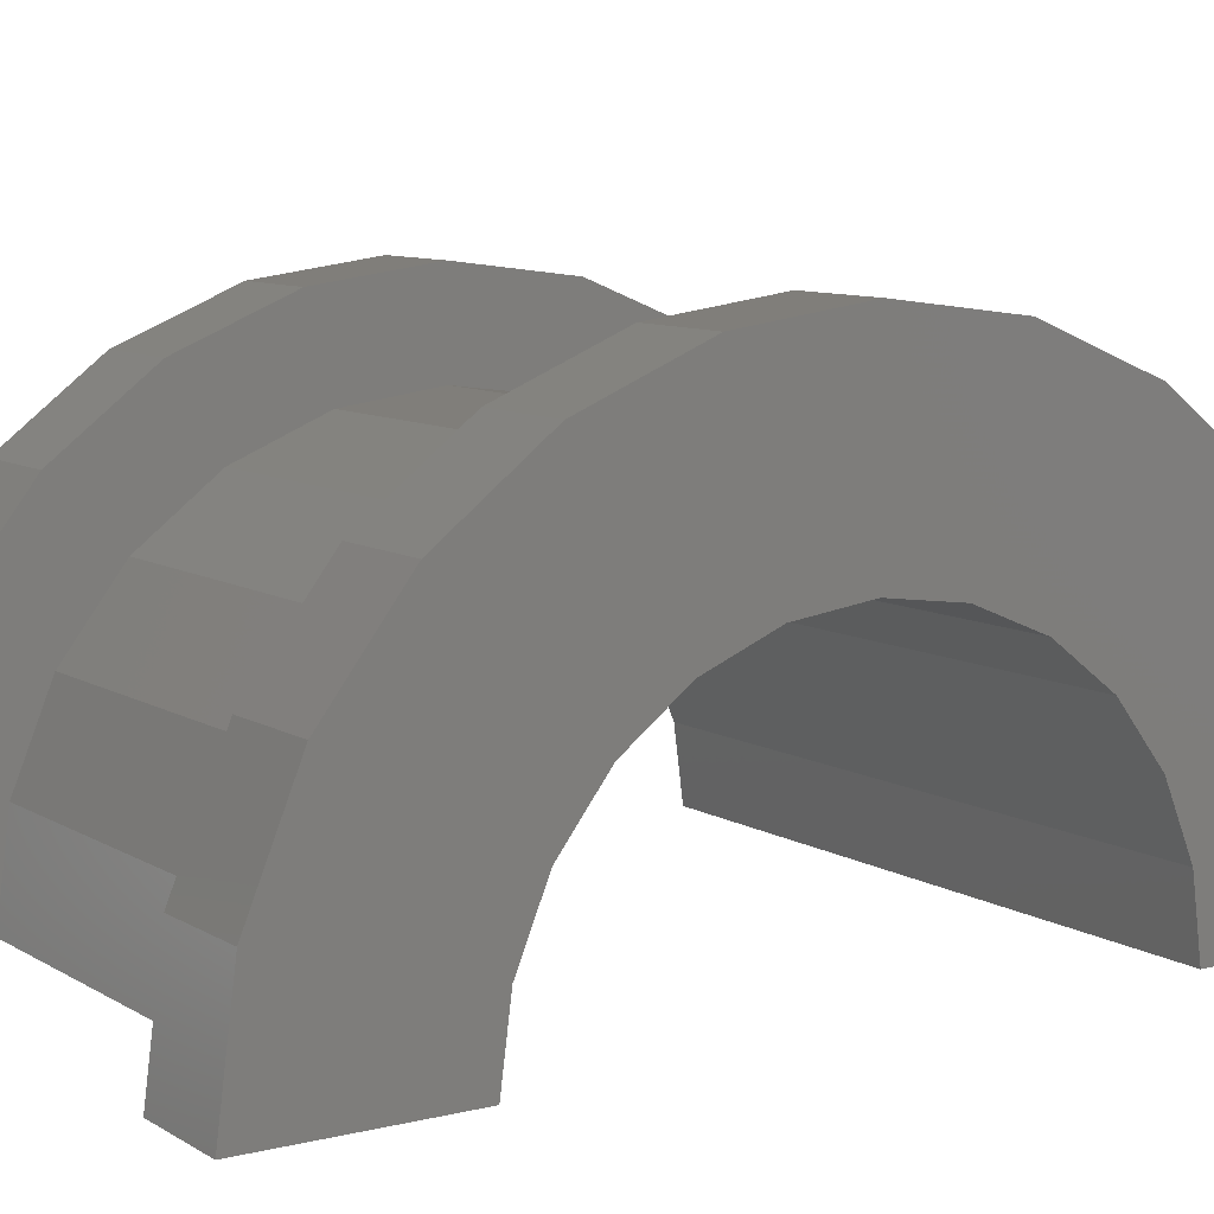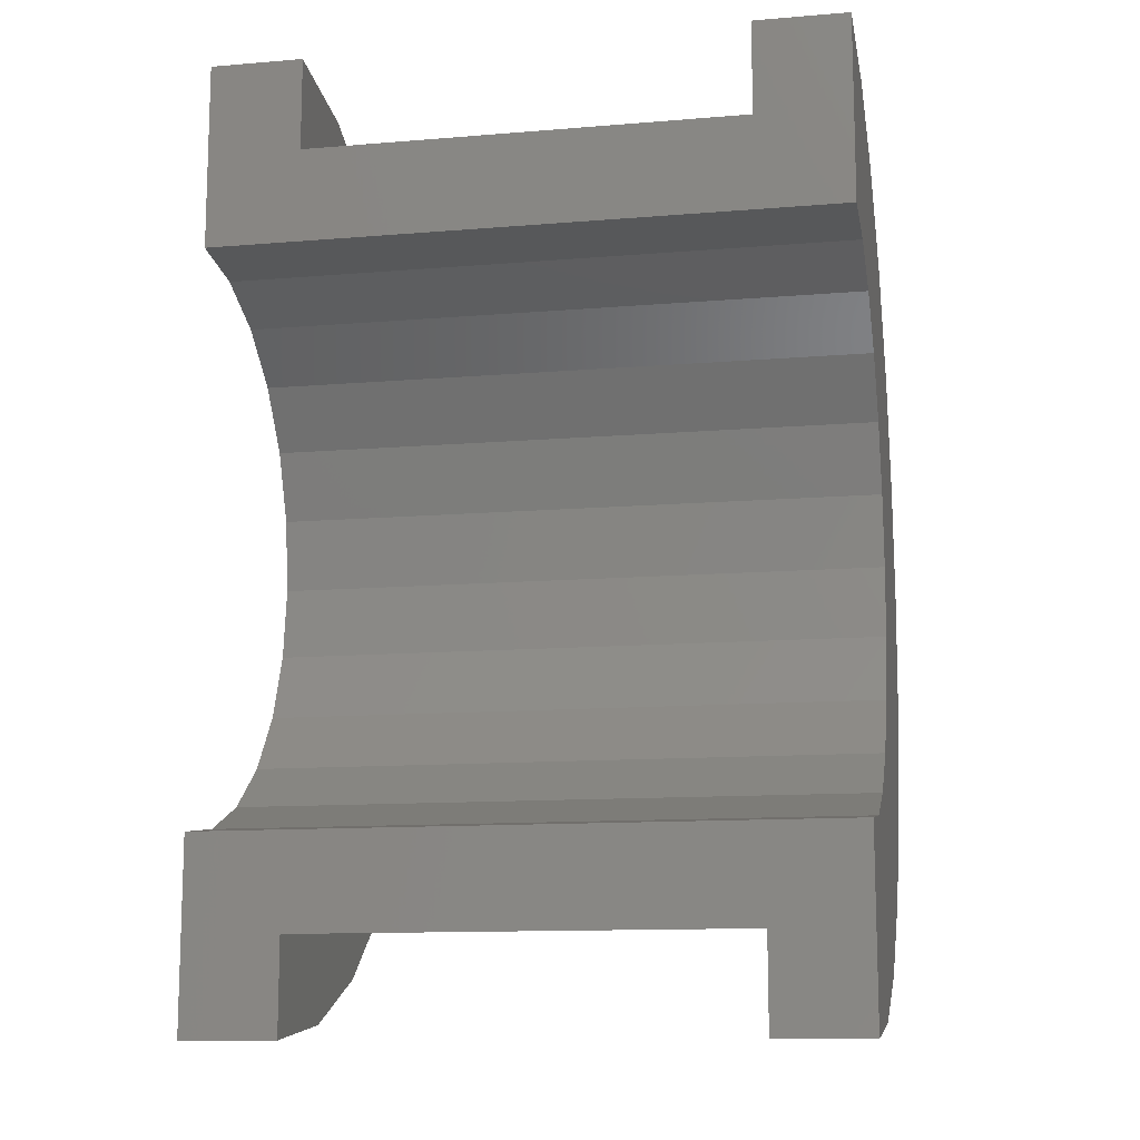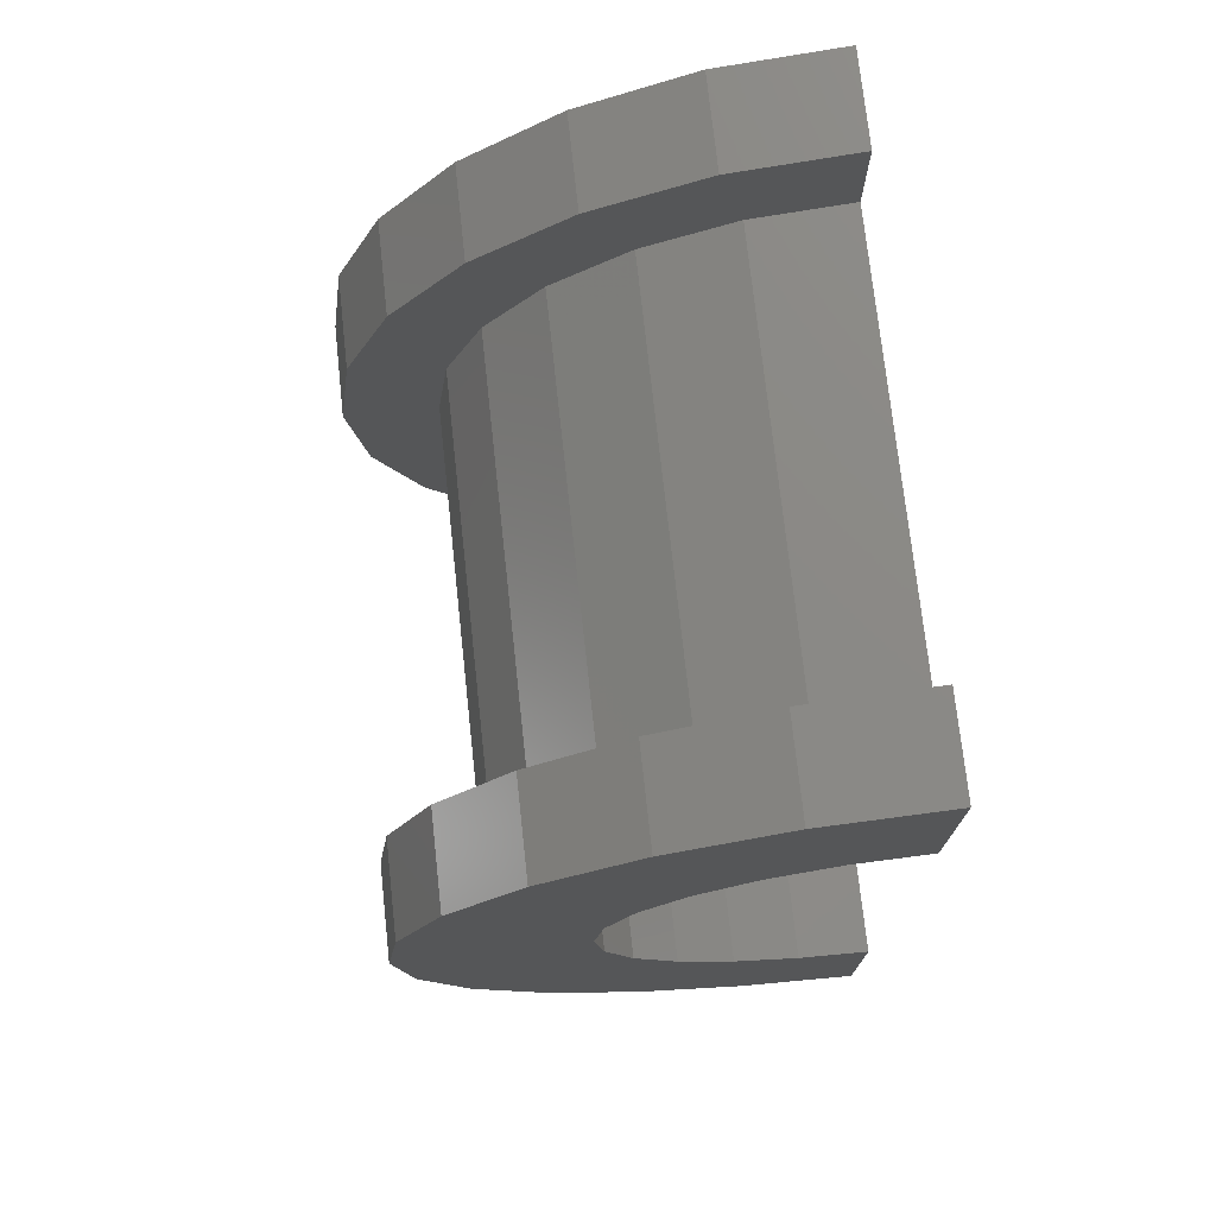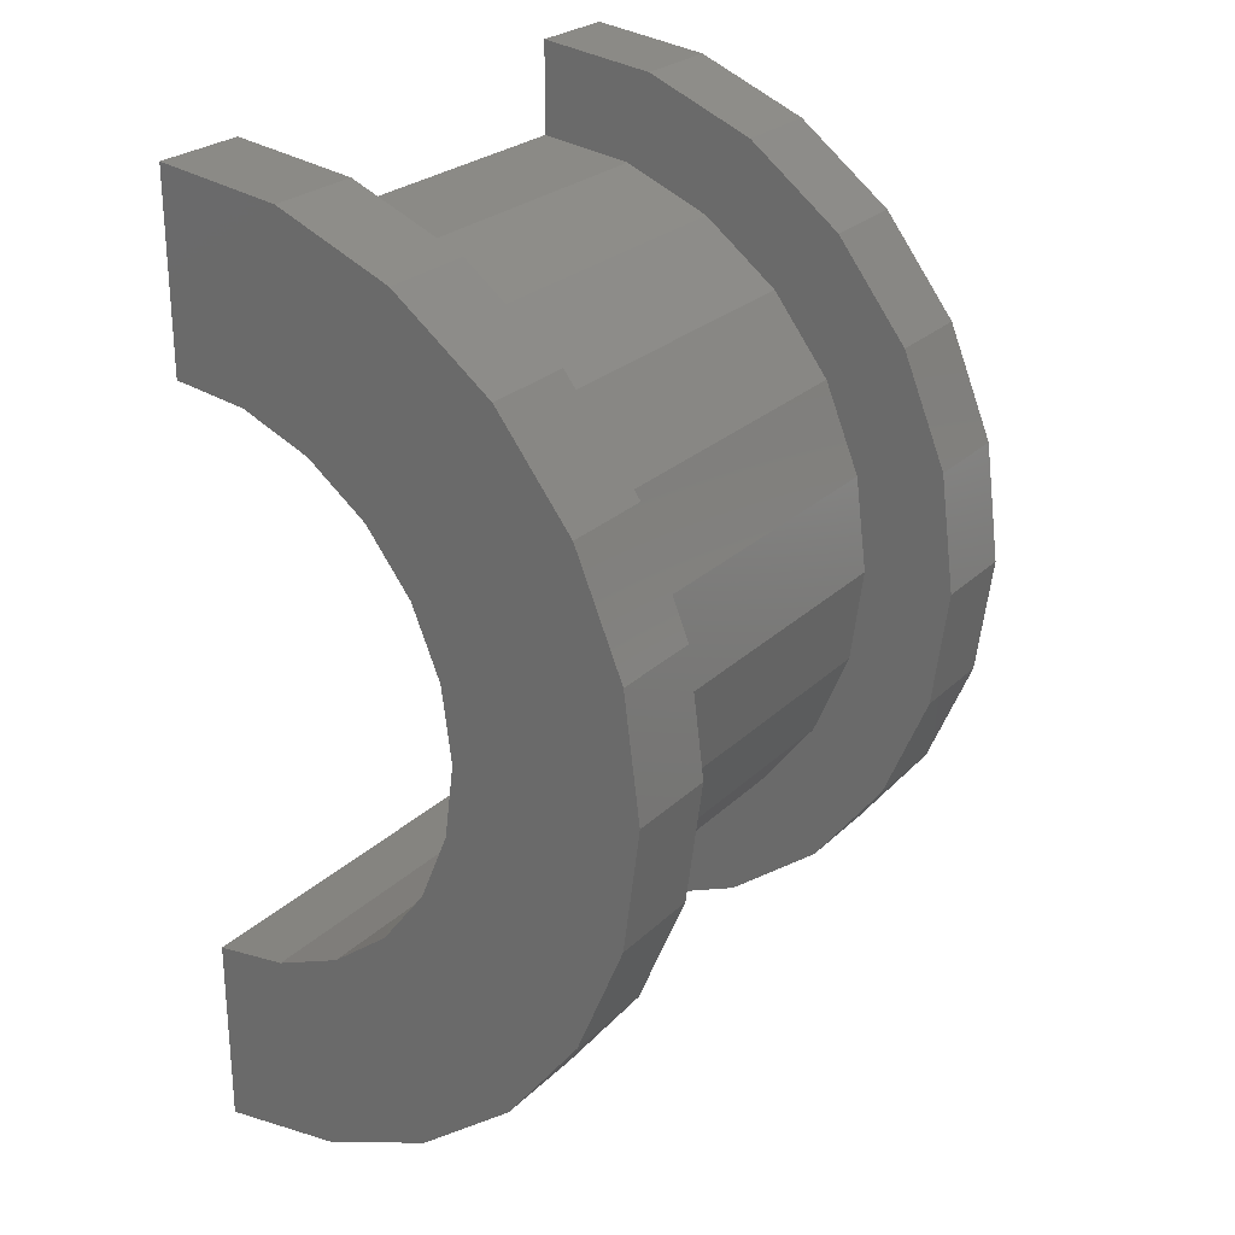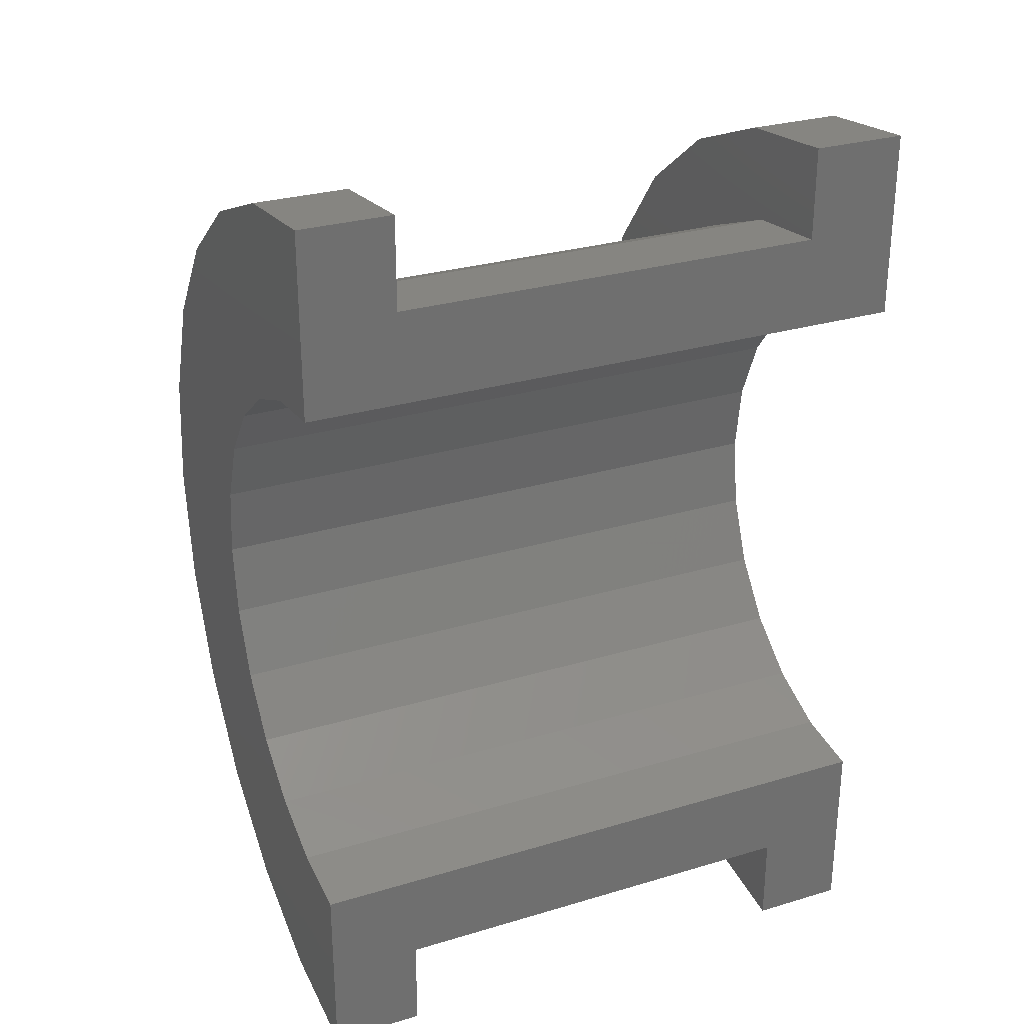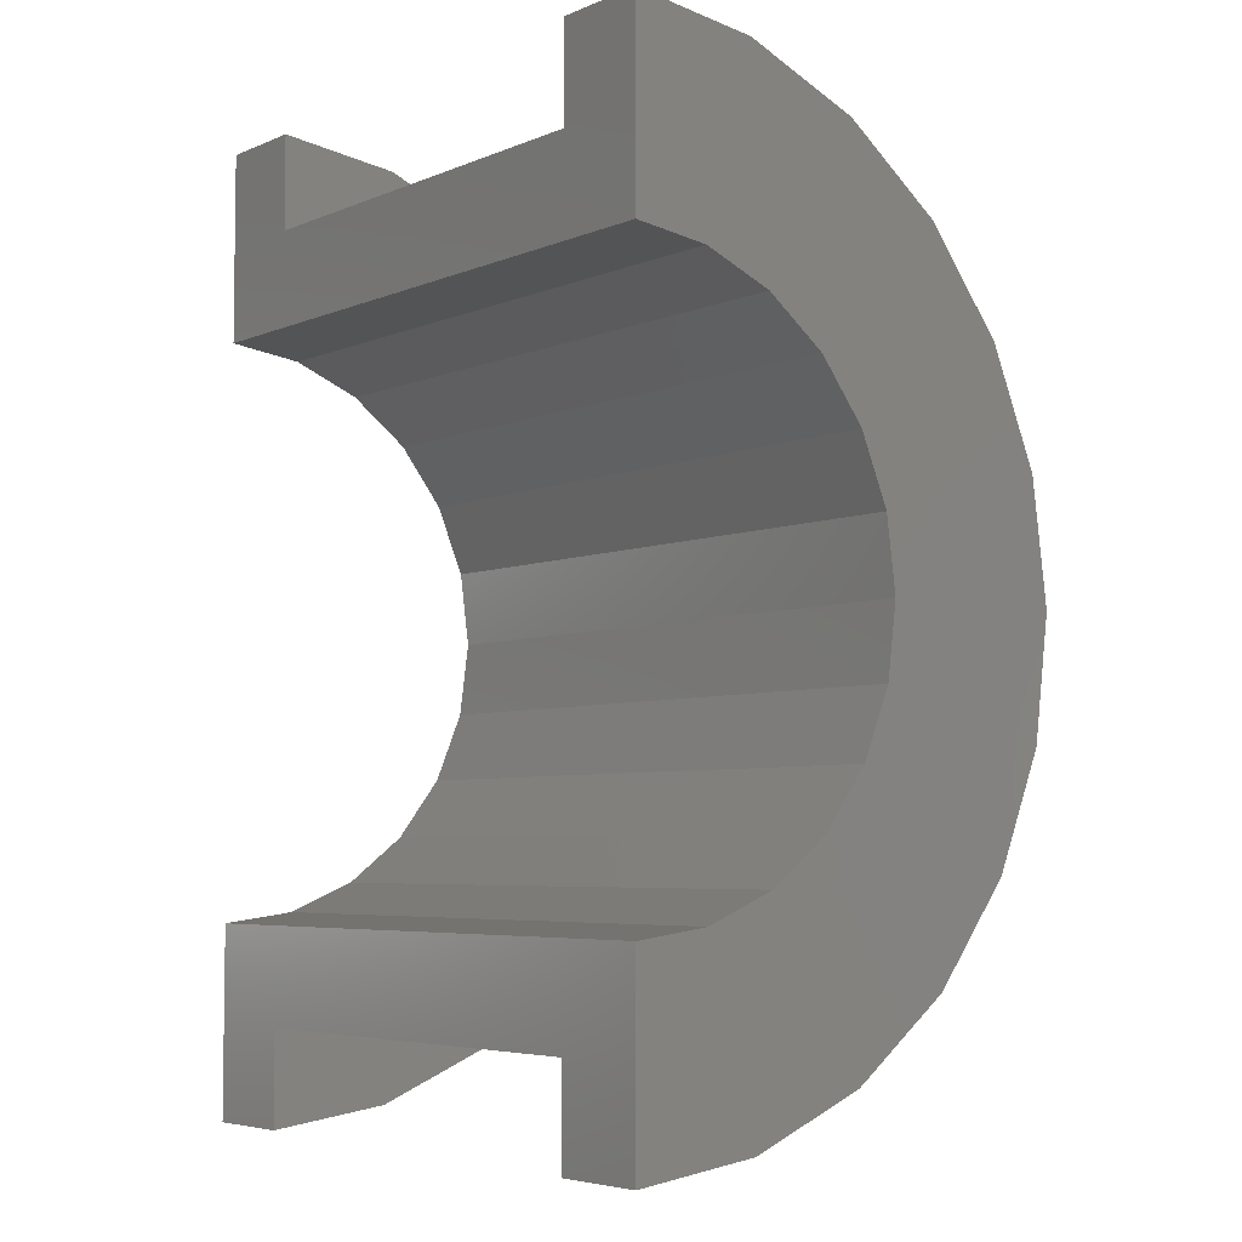
<metadata>
{"format":"stl","ext":"stl","renderer":"f3d","projection":"perspective","resolution":1024,"background":"white","views":[{"elev":8.9,"azim":56.8,"up":"+Z"},{"elev":-12.2,"azim":-168.9,"up":"+Y"},{"elev":74.1,"azim":83.8,"up":"+Y"},{"elev":25.5,"azim":-55.8,"up":"+Y"},{"elev":28.8,"azim":155.9,"up":"+Y"},{"elev":-5.2,"azim":-128.5,"up":"+Y"}]}
</metadata>
<code>
# stl→obj: 116 verts, 228 faces
v 1 1.035 3.864
v 5.678 0 4
v 5.678 1.035 3.864
v 1 0 4
v 5.678 4 0
v 1 4 2.22e-16
v 5.678 4 1.261e-15
v 1 4 0
v 1 -3.864 1.035
v 5.678 -4 1.261e-15
v 5.678 -3.864 1.035
v 1 -4 2.22e-16
v 5.678 3.464 2
v 1 2.828 2.828
v 5.678 2.828 2.828
v 1 3.464 2
v 5.678 2 3.464
v 1 2 3.464
v 5.678 3.864 1.035
v 1 3.864 1.035
v 1 -3.464 2
v 5.678 -2.828 2.828
v 1 -2.828 2.828
v 5.678 -3.464 2
v -1.724e-16 2.898 0.7765
v -2.873e-16 4.83 1.294
v 0 5 0
v -5.551e-16 4.33 2.5
v 0 3 0
v -3.331e-16 2.598 1.5
v -7.85e-16 3.536 3.536
v -4.71e-16 2.121 2.121
v -9.615e-16 2.5 4.33
v -5.769e-16 1.5 2.598
v -1.072e-15 1.294 4.83
v -6.434e-16 0.7765 2.898
v -6.661e-16 0 3
v -1.11e-15 0 5
v -6.434e-16 -0.7765 2.898
v -1.072e-15 -1.294 4.83
v -5.769e-16 -1.5 2.598
v -9.615e-16 -2.5 4.33
v -4.71e-16 -2.121 2.121
v -7.85e-16 -3.536 3.536
v -3.331e-16 -2.598 1.5
v -5.551e-16 -4.33 2.5
v -1.724e-16 -2.898 0.7765
v -2.873e-16 -4.83 1.294
v 0 -3 0
v 0 -5 0
v 1 -4 0
v 5.678 -4 0
v 1 -2 3.464
v 5.678 -2 3.464
v 5.678 -1.035 3.864
v 1 -1.035 3.864
v 6.678 0.7765 2.898
v 6.678 1.5 2.598
v 6.678 -2.898 0.7765
v 6.678 -2.598 1.5
v 6.678 3 0
v 6.678 3 1.483e-15
v 6.678 2.598 1.5
v 6.678 2.898 0.7765
v 6.678 2.121 2.121
v 6.678 -2.121 2.121
v 6.678 0 3
v 6.678 -3 1.483e-15
v 6.678 -3 0
v 6.678 -1.5 2.598
v 6.678 -0.7765 2.898
v 1 0 5
v 1 1.294 4.83
v 1 5 0
v 1 5 2.22e-16
v 1 -5 2.22e-16
v 1 -4.83 1.294
v 1 4.33 2.5
v 1 3.536 3.536
v 1 4.83 1.294
v 1 2.5 4.33
v 1 -1.294 4.83
v 1 -2.5 4.33
v 1 -3.536 3.536
v 1 -4.33 2.5
v 1 -5 0
v 5.678 1.294 4.83
v 6.678 0 5
v 6.678 1.294 4.83
v 5.678 0 5
v 5.678 -4.83 1.294
v 6.678 -4.33 2.5
v 5.678 -4.33 2.5
v 6.678 -4.83 1.294
v 6.678 5 1.483e-15
v 5.678 4.83 1.294
v 6.678 4.83 1.294
v 5.678 5 1.261e-15
v 5.678 2.5 4.33
v 6.678 2.5 4.33
v 6.678 -1.294 4.83
v 5.678 -1.294 4.83
v 6.678 -3.536 3.536
v 5.678 -3.536 3.536
v 5.678 -5 1.261e-15
v 5.678 -5 0
v 5.678 5 0
v 5.678 4.33 2.5
v 5.678 3.536 3.536
v 5.678 -2.5 4.33
v 6.678 5 0
v 6.678 4.33 2.5
v 6.678 3.536 3.536
v 6.678 -2.5 4.33
v 6.678 -5 1.483e-15
v 6.678 -5 0
f 1 2 3
f 2 1 4
f 5 6 7
f 6 5 8
f 9 10 11
f 10 9 12
f 13 14 15
f 14 13 16
f 14 17 15
f 17 14 18
f 19 16 13
f 16 19 20
f 21 22 23
f 22 21 24
f 25 26 27
f 26 25 28
f 25 27 29
f 30 28 25
f 28 30 31
f 32 31 30
f 31 32 33
f 34 33 32
f 34 35 33
f 36 35 34
f 37 35 36
f 37 38 35
f 39 38 37
f 39 40 38
f 41 40 39
f 42 41 43
f 41 42 40
f 44 43 45
f 46 45 47
f 48 47 49
f 43 44 42
f 45 46 44
f 47 48 46
f 48 49 50
f 18 3 17
f 3 18 1
f 7 20 19
f 20 7 6
f 51 10 12
f 10 51 52
f 9 24 21
f 24 9 11
f 53 22 54
f 22 53 23
f 4 55 2
f 55 4 56
f 56 54 55
f 54 56 53
f 57 34 58
f 34 57 36
f 59 45 60
f 45 59 47
f 61 62 29
f 25 63 30
f 63 25 64
f 30 65 32
f 65 30 63
f 60 43 66
f 43 60 45
f 67 36 57
f 36 67 37
f 58 32 65
f 32 58 34
f 25 62 64
f 62 25 29
f 68 69 49
f 68 47 59
f 47 68 49
f 43 70 66
f 70 43 41
f 39 67 71
f 67 39 37
f 41 71 70
f 71 41 39
f 35 72 73
f 72 35 38
f 74 27 75
f 48 76 77
f 76 48 50
f 78 31 79
f 31 78 28
f 80 20 6
f 16 78 79
f 78 16 20
f 79 14 16
f 81 14 79
f 81 18 14
f 73 18 81
f 73 1 18
f 72 1 73
f 72 4 1
f 72 56 4
f 82 56 72
f 82 53 56
f 83 53 82
f 83 23 53
f 84 23 83
f 23 84 21
f 85 21 84
f 21 85 9
f 77 9 85
f 9 77 12
f 76 12 77
f 12 76 51
f 51 76 86
f 6 75 80
f 20 80 78
f 75 6 74
f 74 6 8
f 75 26 80
f 26 75 27
f 46 84 44
f 84 46 85
f 72 40 82
f 40 72 38
f 31 81 79
f 81 31 33
f 33 73 81
f 73 33 35
f 80 28 78
f 28 80 26
f 76 50 86
f 48 85 46
f 85 48 77
f 82 42 83
f 42 82 40
f 83 44 84
f 44 83 42
f 87 88 89
f 88 87 90
f 91 92 93
f 92 91 94
f 95 96 97
f 96 95 98
f 99 89 100
f 89 99 87
f 90 101 88
f 101 90 102
f 93 103 104
f 103 93 92
f 105 10 52
f 10 91 93
f 105 52 106
f 10 105 91
f 7 98 107
f 98 19 96
f 7 107 5
f 98 7 19
f 96 19 108
f 13 108 19
f 108 13 109
f 15 109 13
f 15 99 109
f 17 99 15
f 17 87 99
f 3 87 17
f 2 87 3
f 2 90 87
f 55 90 2
f 55 102 90
f 54 102 55
f 54 110 102
f 22 110 54
f 104 22 24
f 22 104 110
f 93 24 11
f 93 11 10
f 24 93 104
f 111 98 95
f 98 111 107
f 97 64 62
f 112 63 64
f 65 113 100
f 113 65 63
f 100 58 65
f 89 58 100
f 89 57 58
f 88 57 89
f 88 67 57
f 88 71 67
f 101 71 88
f 101 70 71
f 114 70 101
f 70 114 66
f 103 66 114
f 66 103 60
f 92 60 103
f 60 92 59
f 94 59 92
f 59 94 68
f 115 68 94
f 68 115 69
f 69 115 116
f 62 95 97
f 64 97 112
f 63 112 113
f 95 62 111
f 111 62 61
f 109 100 113
f 100 109 99
f 97 108 112
f 108 97 96
f 112 109 113
f 109 112 108
f 106 115 105
f 115 106 116
f 91 115 94
f 115 91 105
f 102 114 101
f 114 102 110
f 110 103 114
f 103 110 104
f 61 5 111
f 61 8 5
f 29 8 61
f 27 8 29
f 8 27 74
f 111 5 107
f 86 50 51
f 52 116 106
f 116 52 69
f 51 69 52
f 51 49 69
f 49 51 50

</code>
